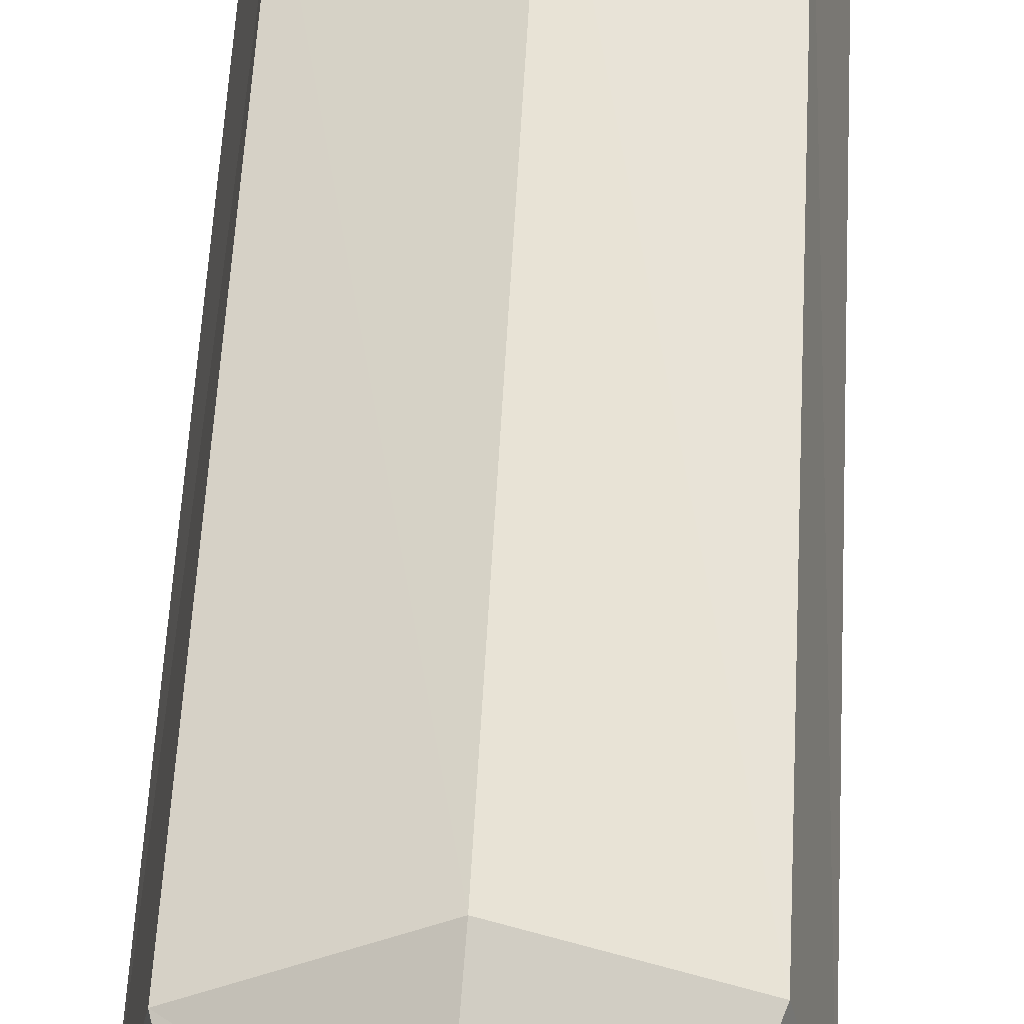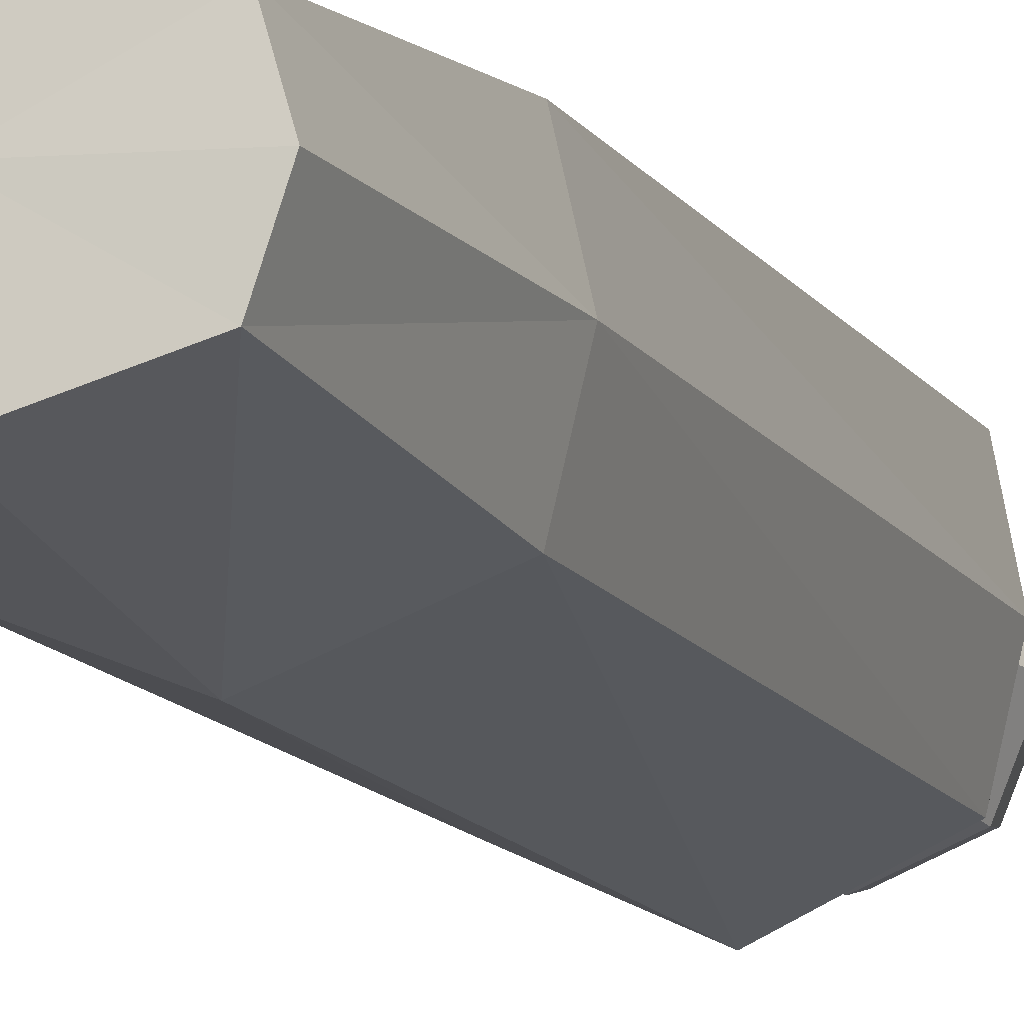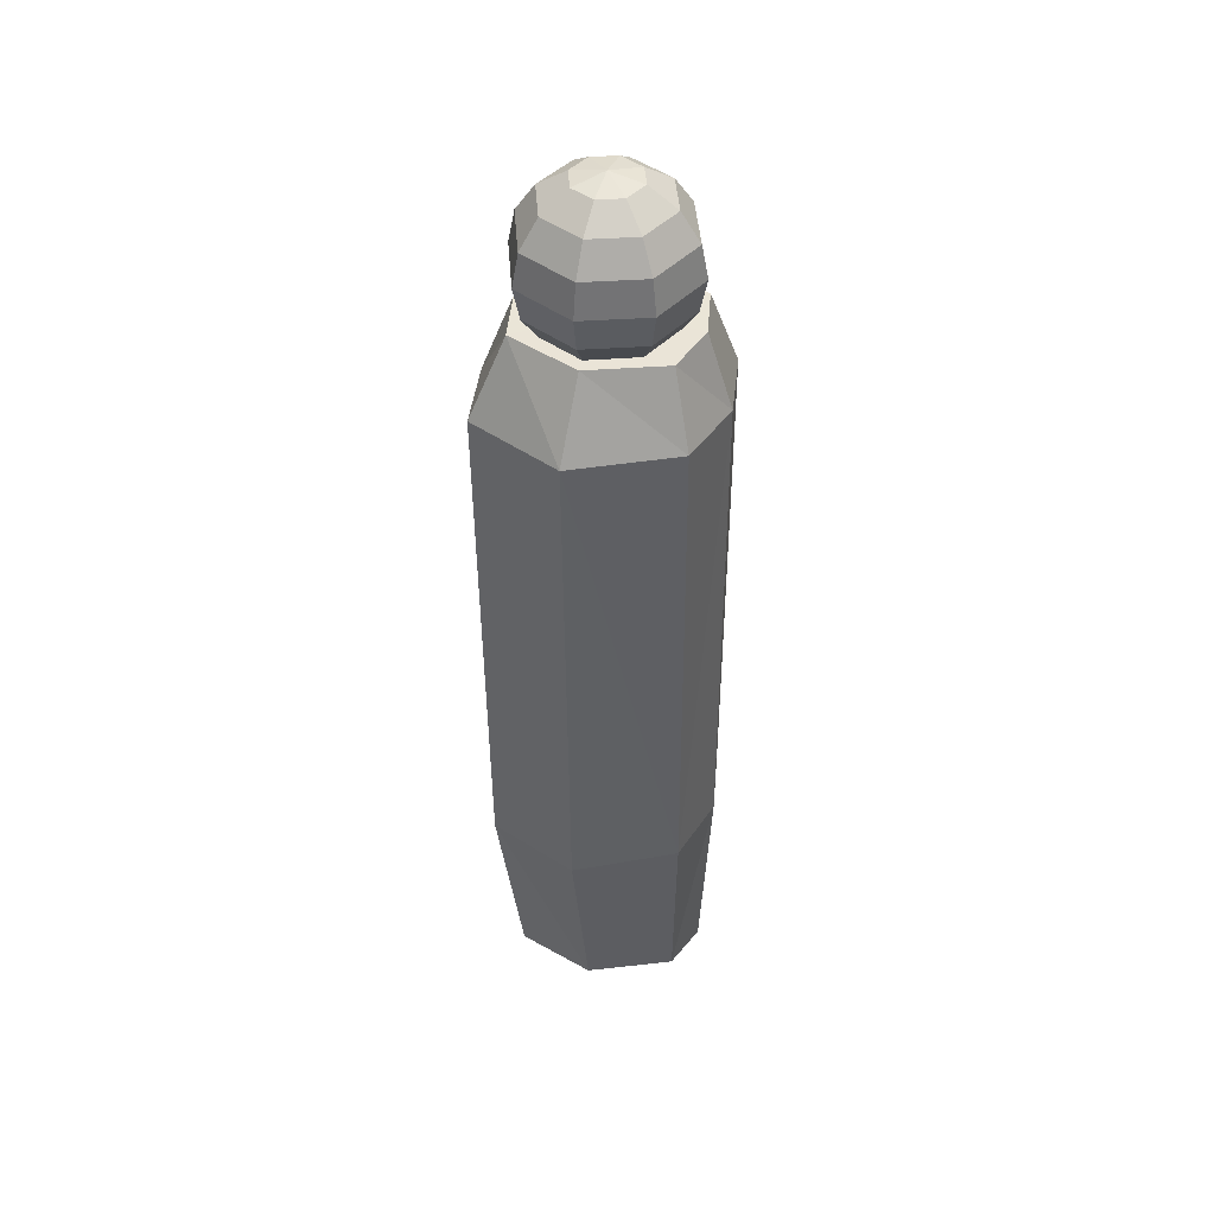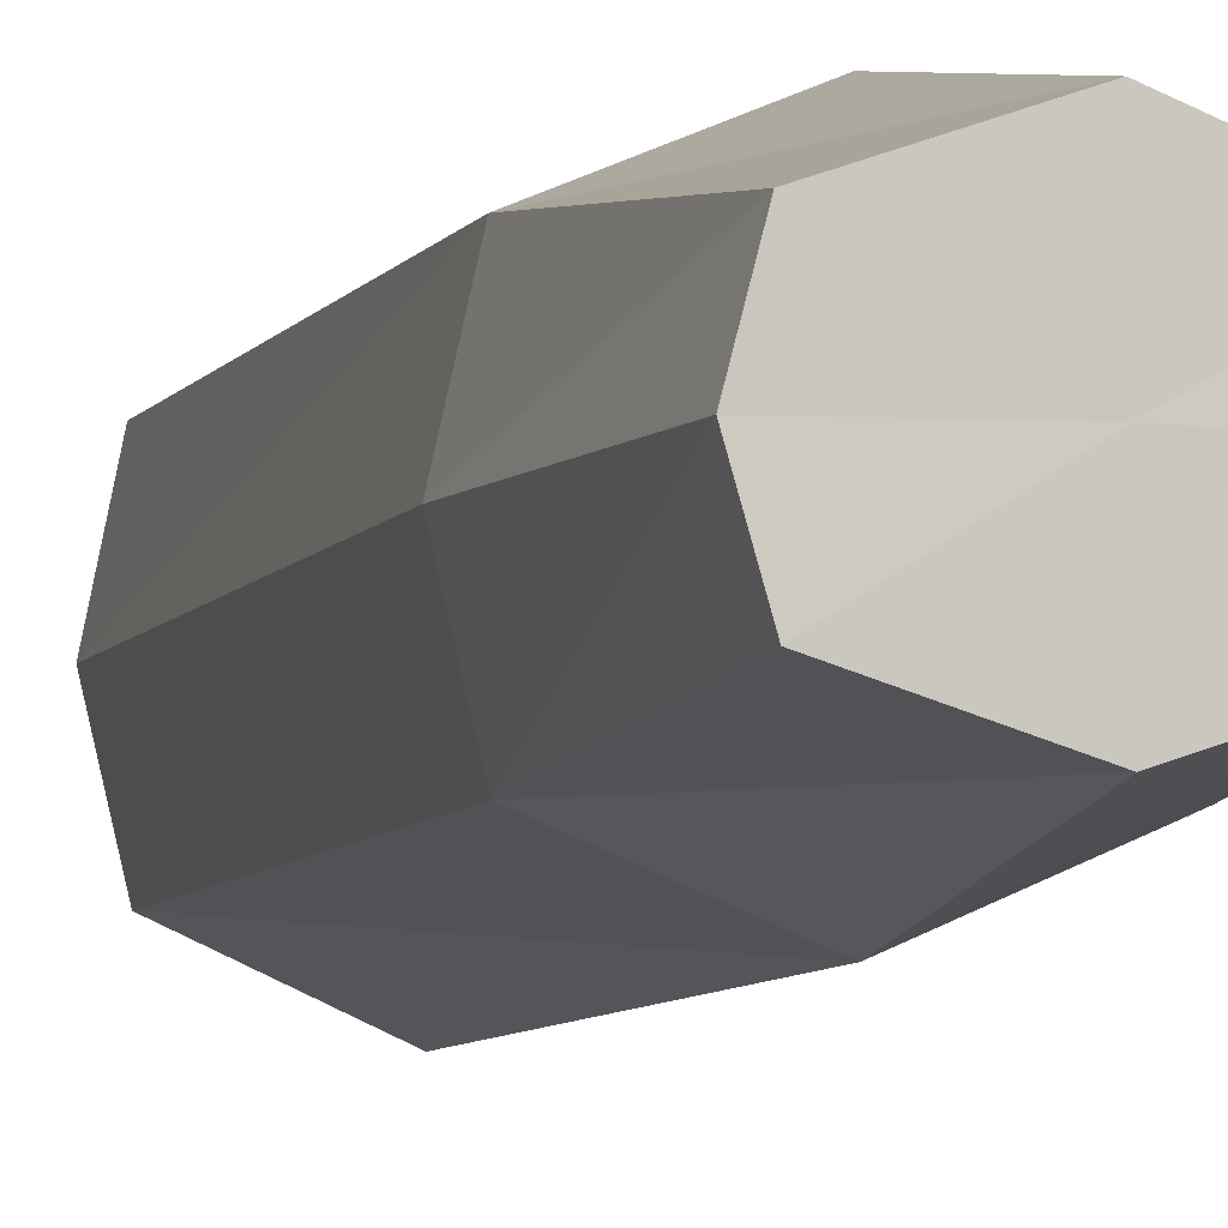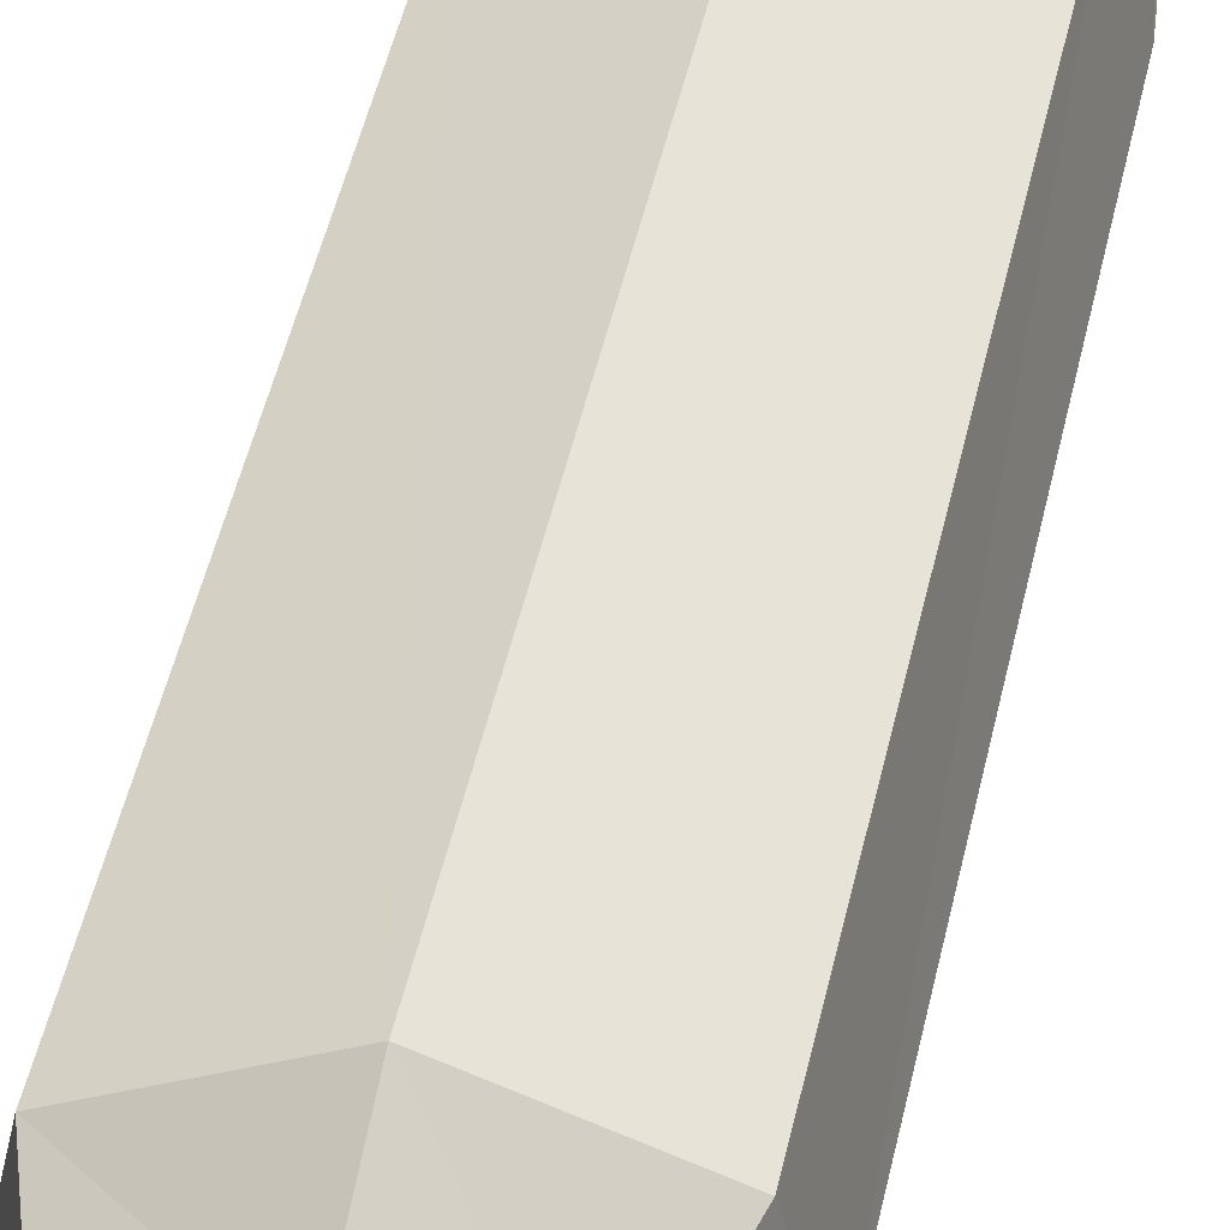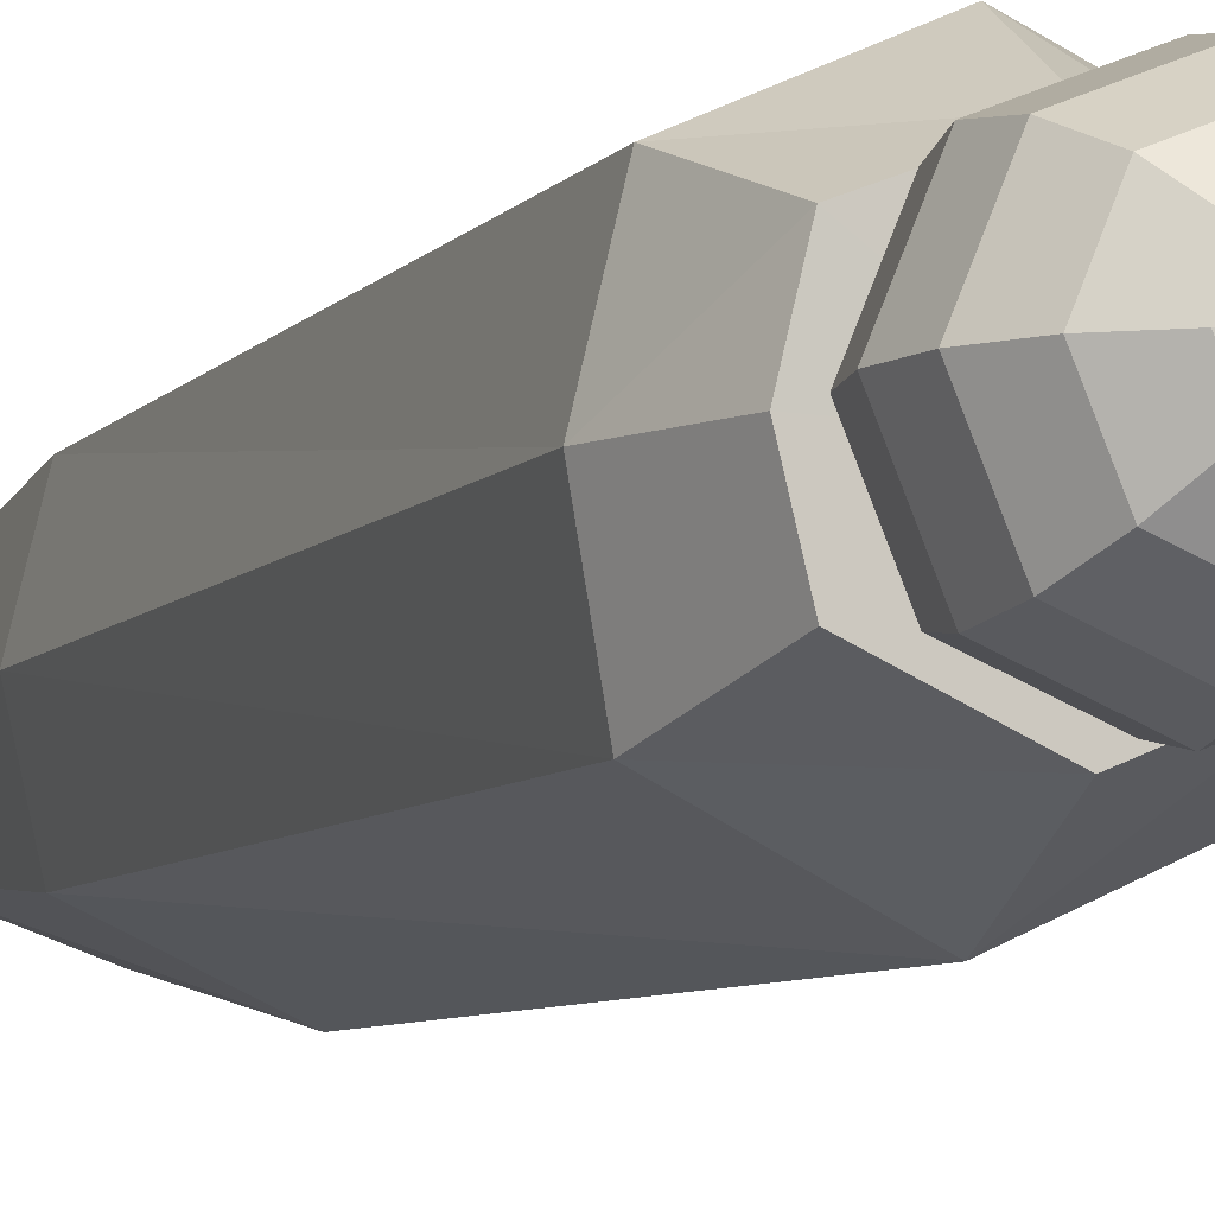
<metadata>
{"format":"obj","ext":"obj","renderer":"f3d","projection":"perspective","resolution":1024,"background":"white","views":[{"elev":47.9,"azim":-177.0,"up":"+Z"},{"elev":-11.2,"azim":19.8,"up":"+Z"},{"elev":44.8,"azim":18.1,"up":"+Y"},{"elev":-4.3,"azim":-13.3,"up":"+Z"},{"elev":45.7,"azim":-167.9,"up":"+Z"},{"elev":-7.6,"azim":159.7,"up":"+Z"}]}
</metadata>
<code>
o Right_Upper_Leg.001_Cube.018
v 0.00021 -2e-05 -0.09387
v 0.00021 0.09372 -0.000131
v -0.02516 0.08658 -0.0255
v -0.04666 0.06626 -0.047
v -0.06103 0.03585 -0.06137
v -0.06607 -2e-05 -0.06641
v -0.06103 -0.03589 -0.06137
v -0.04666 -0.0663 -0.047
v -0.02516 -0.08662 -0.0255
v -0.03566 0.08658 -0.000132
v -0.06607 0.06626 -0.000132
v -0.08639 0.03585 -0.000132
v -0.09353 -2e-05 -0.000132
v -0.08639 -0.03589 -0.000132
v -0.06607 -0.0663 -0.000132
v -0.03566 -0.08662 -0.000132
v 0.00021 -0.09376 -0.000132
v -0.02516 0.08658 0.02523
v -0.04666 0.06626 0.04674
v -0.06103 0.03585 0.06111
v -0.06607 -2e-05 0.06615
v -0.06103 -0.03589 0.06111
v -0.04666 -0.0663 0.04674
v -0.02516 -0.08662 0.02523
v 0.00021 0.08658 0.03574
v 0.00021 0.06626 0.06615
v 0.00021 0.03585 0.08647
v 0.00021 -2e-05 0.09361
v 0.00021 -0.03589 0.08647
v 0.00021 -0.0663 0.06615
v 0.00021 -0.08662 0.03574
v 0.02558 0.08658 0.02523
v 0.04708 0.06626 0.04674
v 0.06145 0.03585 0.06111
v 0.06649 -2e-05 0.06615
v 0.06145 -0.03589 0.06111
v 0.04708 -0.0663 0.04674
v 0.02558 -0.08662 0.02523
v 0.03608 0.08658 -0.000132
v 0.06649 0.06626 -0.000132
v 0.08681 0.03585 -0.000131
v 0.09395 -2e-05 -0.000132
v 0.08681 -0.03589 -0.000131
v 0.06649 -0.0663 -0.000132
v 0.03608 -0.08662 -0.000132
v 0.02558 0.08658 -0.0255
v 0.04708 0.06626 -0.047
v 0.06145 0.03585 -0.06137
v 0.06649 -2e-05 -0.06641
v 0.06145 -0.03589 -0.06137
v 0.04708 -0.0663 -0.047
v 0.02558 -0.08662 -0.0255
v 0.00021 0.08658 -0.036
v 0.00021 0.06626 -0.06641
v 0.00021 0.03585 -0.08673
v 0.00021 -0.03589 -0.08673
v 0.00021 -0.0663 -0.06641
v 0.00021 -0.08662 -0.036
v 0.09863 -0.9358 0.05796
v 0.08119 -0.05774 0.05401
v 0.09863 -0.9415 -0.04815
v 0.08119 -0.05774 -0.05803
v -0.08498 -0.9612 0.05987
v -0.0775 -0.06057 0.05579
v -0.08498 -0.9669 -0.04983
v -0.0775 -0.06057 -0.06005
v 0.1078 -0.7025 0.08036
v 0.1044 -0.1328 0.083
v 0.1044 -0.1488 -0.08438
v 0.1078 -0.7062 -0.07318
v -0.1074 -0.1611 -0.08729
v -0.1049 -0.7364 -0.07571
v -0.1074 -0.1451 0.08576
v -0.1049 -0.7326 0.08303
v 0.006827 -0.9542 -0.0779
v 0.001844 -0.05916 -0.0937
v 0.006827 -0.9485 0.09186
v 0.001844 -0.05916 0.08553
v 0.001428 -0.7175 0.1277
v -0.001479 -0.1389 0.1319
v 0.001428 -0.7213 -0.1179
v -0.001479 -0.155 -0.1359
v 0.1152 -0.9386 0.004906
v 0.0948 -0.05774 -0.002011
v -0.09998 -0.9641 0.005023
v -0.09122 -0.06057 -0.002129
v -0.1234 -0.7345 0.003661
v -0.1263 -0.1531 -0.000766
v 0.126 -0.7044 0.003589
v 0.1221 -0.1408 -0.000694
v 0.001844 -0.05916 -0.004086
v 0.006827 -0.9514 0.006981
f 90 62 84
f 82 66 76
f 88 64 86
f 68 78 80
f 92 63 85
f 91 60 84
f 59 79 77
f 67 80 79
f 63 87 85
f 74 88 87
f 75 72 81
f 81 71 82
f 61 89 83
f 89 69 90
f 70 82 69
f 61 81 70
f 79 73 74
f 77 74 63
f 64 91 86
f 59 92 83
f 80 64 73
f 69 76 62
f 61 92 75
f 66 91 76
f 67 90 68
f 59 89 67
f 87 71 72
f 85 72 65
f 91 62 76
f 92 65 75
f 88 66 71
f 90 60 68
f 90 69 62
f 82 71 66
f 88 73 64
f 68 60 78
f 92 77 63
f 91 78 60
f 59 67 79
f 67 68 80
f 63 74 87
f 74 73 88
f 75 65 72
f 81 72 71
f 61 70 89
f 89 70 69
f 70 81 82
f 61 75 81
f 79 80 73
f 77 79 74
f 64 78 91
f 59 77 92
f 80 78 64
f 69 82 76
f 61 83 92
f 66 86 91
f 67 89 90
f 59 83 89
f 87 88 71
f 85 87 72
f 91 84 62
f 92 85 65
f 88 86 66
f 90 84 60
f 17 9 58
f 8 56 57
f 6 55 1
f 54 3 53
f 9 57 58
f 56 6 1
f 55 4 54
f 53 3 2
f 4 10 3
f 16 8 9
f 7 13 6
f 5 11 4
f 3 10 2
f 17 16 9
f 15 7 8
f 13 5 6
f 16 23 15
f 22 13 14
f 20 11 12
f 10 18 2
f 17 24 16
f 15 22 14
f 13 20 12
f 19 10 11
f 18 25 2
f 17 31 24
f 23 29 22
f 21 27 20
f 26 18 19
f 24 30 23
f 29 21 22
f 27 19 20
f 30 36 29
f 28 34 27
f 26 32 25
f 38 30 31
f 36 28 29
f 34 26 27
f 25 32 2
f 17 38 31
f 45 37 38
f 43 35 36
f 41 33 34
f 32 39 2
f 17 45 38
f 37 43 36
f 35 41 34
f 33 39 32
f 50 42 43
f 41 47 40
f 39 46 2
f 17 52 45
f 51 43 44
f 42 48 41
f 47 39 40
f 45 51 44
f 17 58 52
f 57 50 51
f 1 48 49
f 54 46 47
f 58 51 52
f 50 1 49
f 48 54 47
f 46 53 2
f 8 7 56
f 6 5 55
f 54 4 3
f 9 8 57
f 56 7 6
f 55 5 4
f 4 11 10
f 16 15 8
f 7 14 13
f 5 12 11
f 15 14 7
f 13 12 5
f 16 24 23
f 22 21 13
f 20 19 11
f 15 23 22
f 13 21 20
f 19 18 10
f 23 30 29
f 21 28 27
f 26 25 18
f 24 31 30
f 29 28 21
f 27 26 19
f 30 37 36
f 28 35 34
f 26 33 32
f 38 37 30
f 36 35 28
f 34 33 26
f 45 44 37
f 43 42 35
f 41 40 33
f 37 44 43
f 35 42 41
f 33 40 39
f 50 49 42
f 41 48 47
f 51 50 43
f 42 49 48
f 47 46 39
f 45 52 51
f 57 56 50
f 1 55 48
f 54 53 46
f 58 57 51
f 50 56 1
f 48 55 54

</code>
